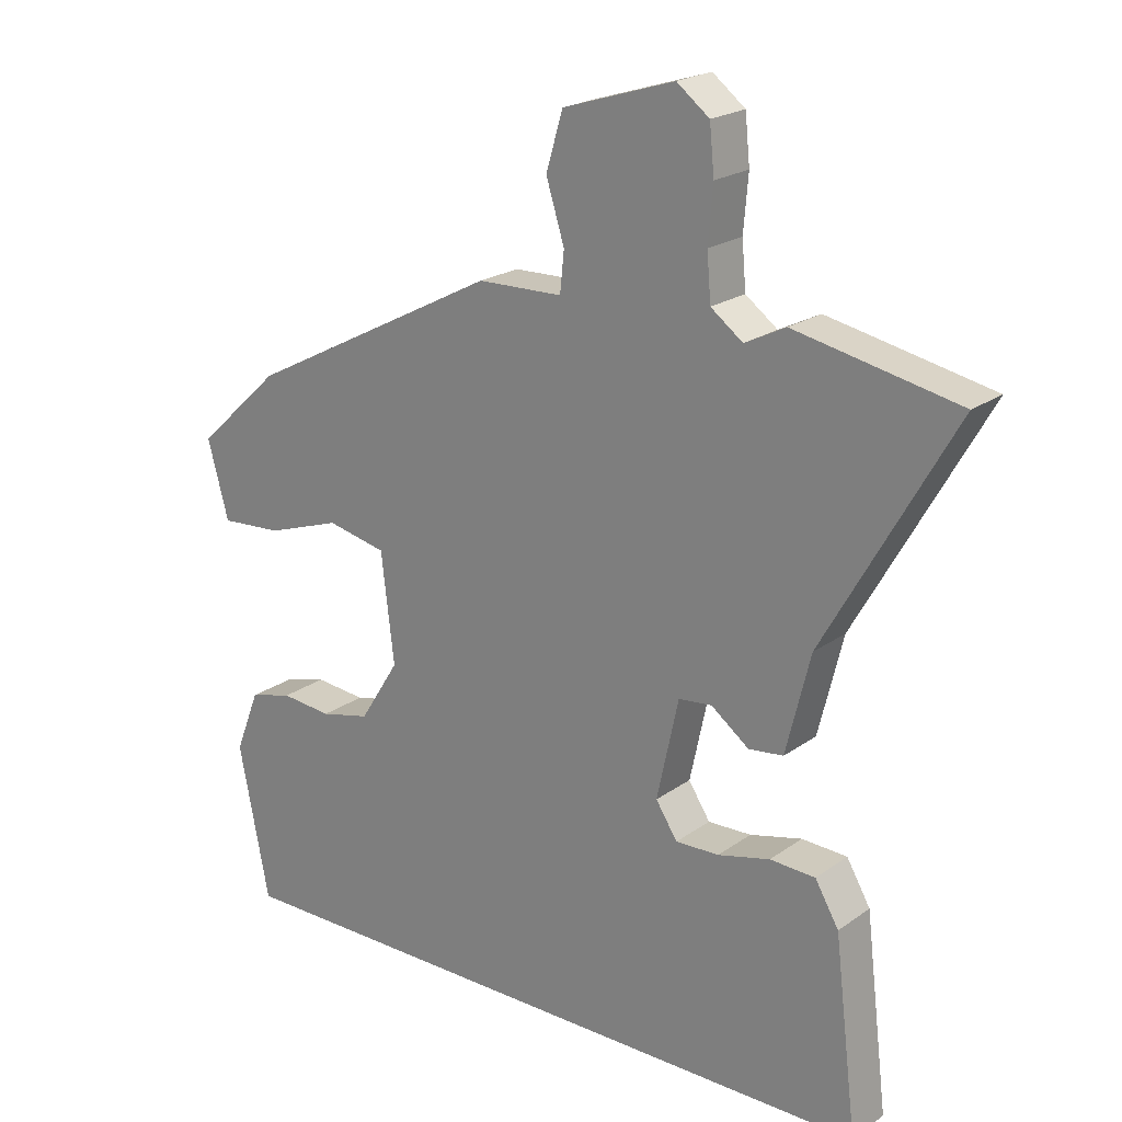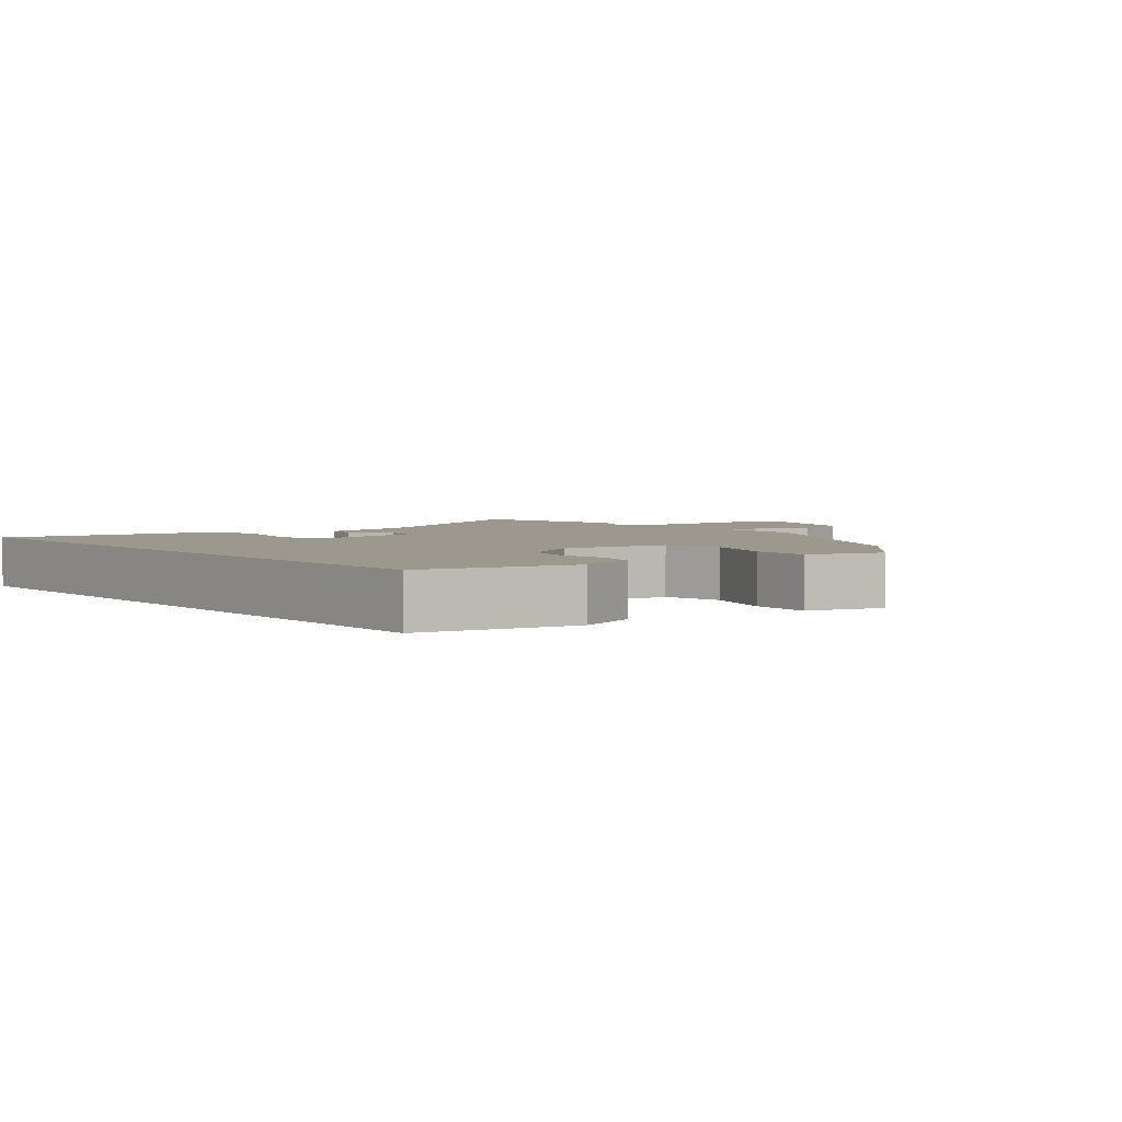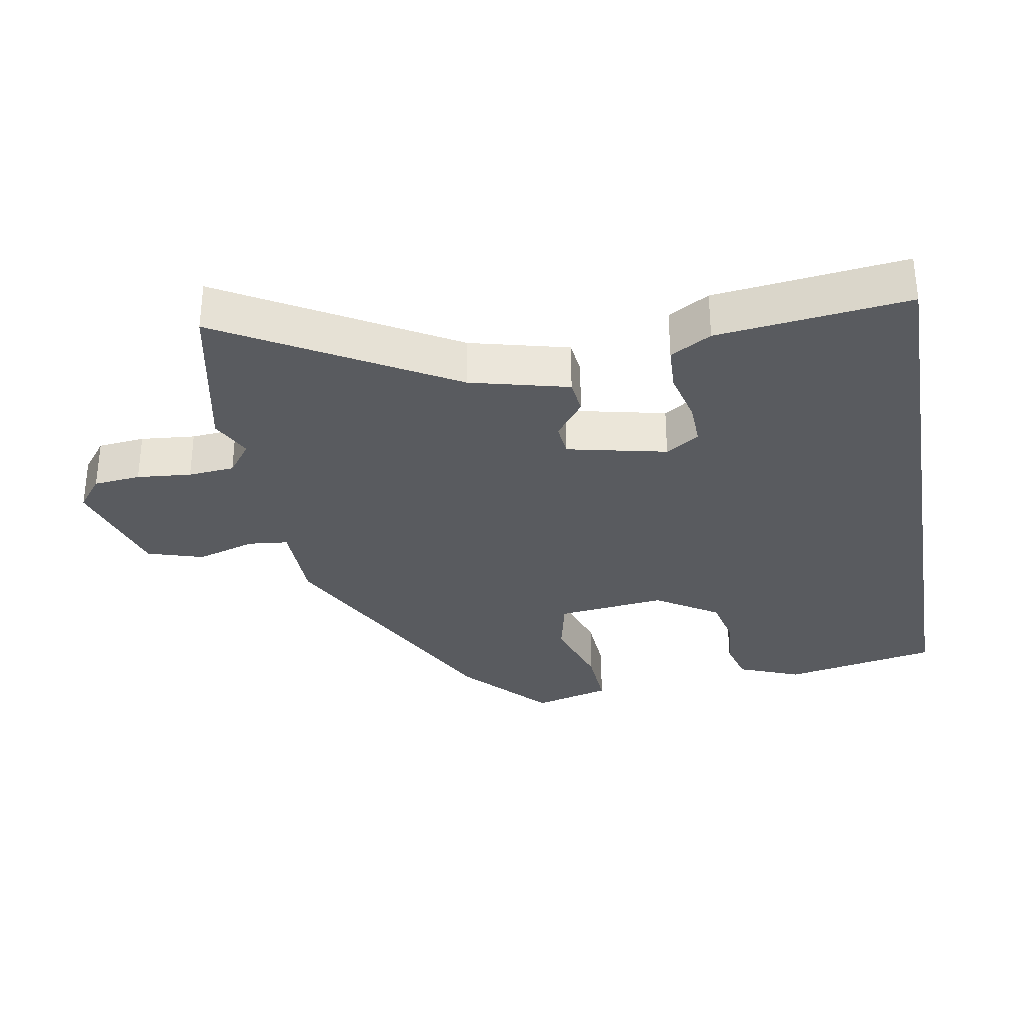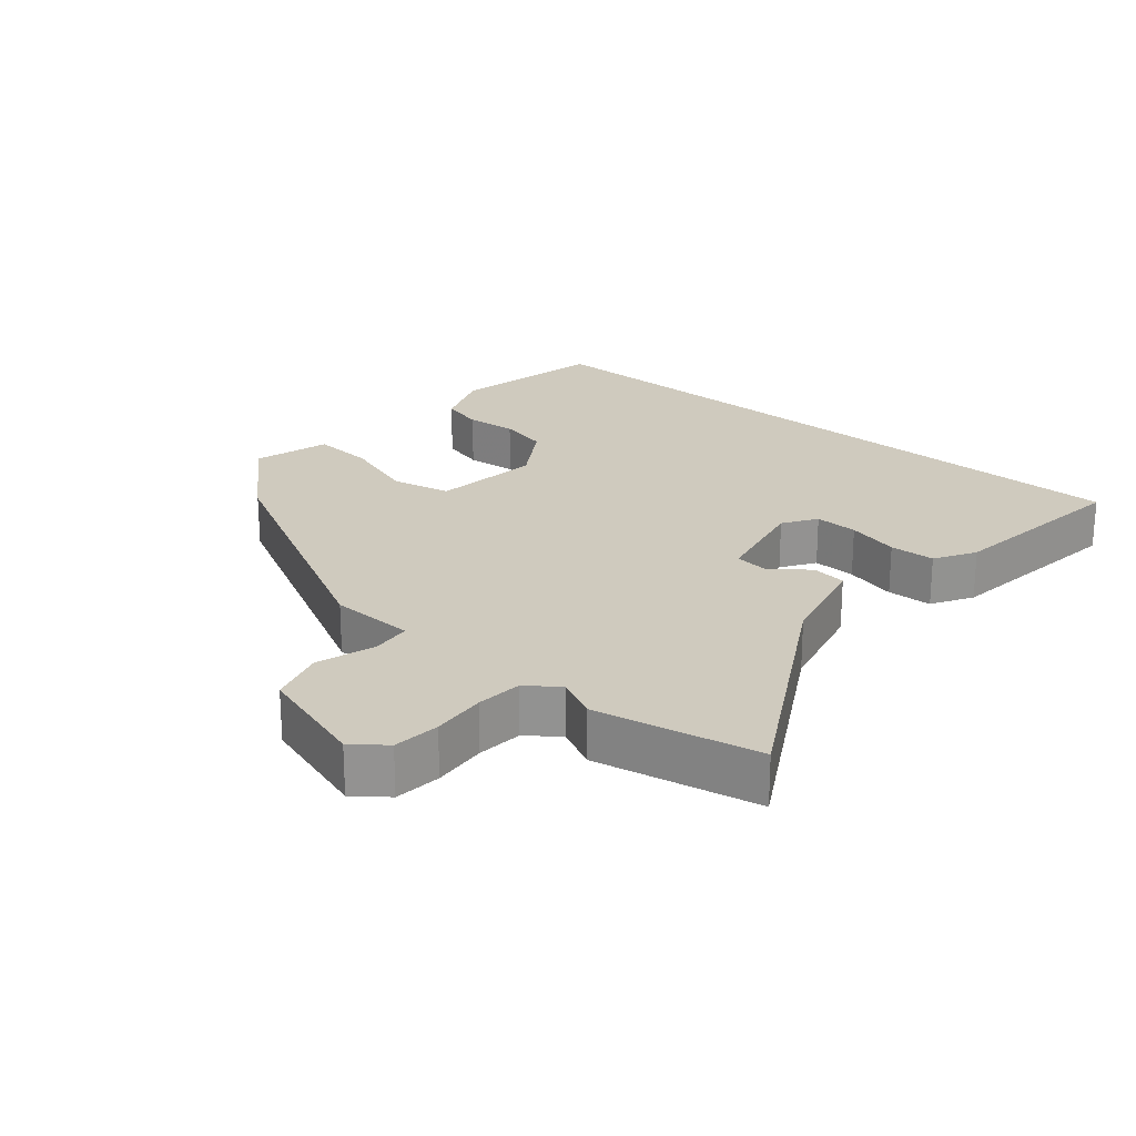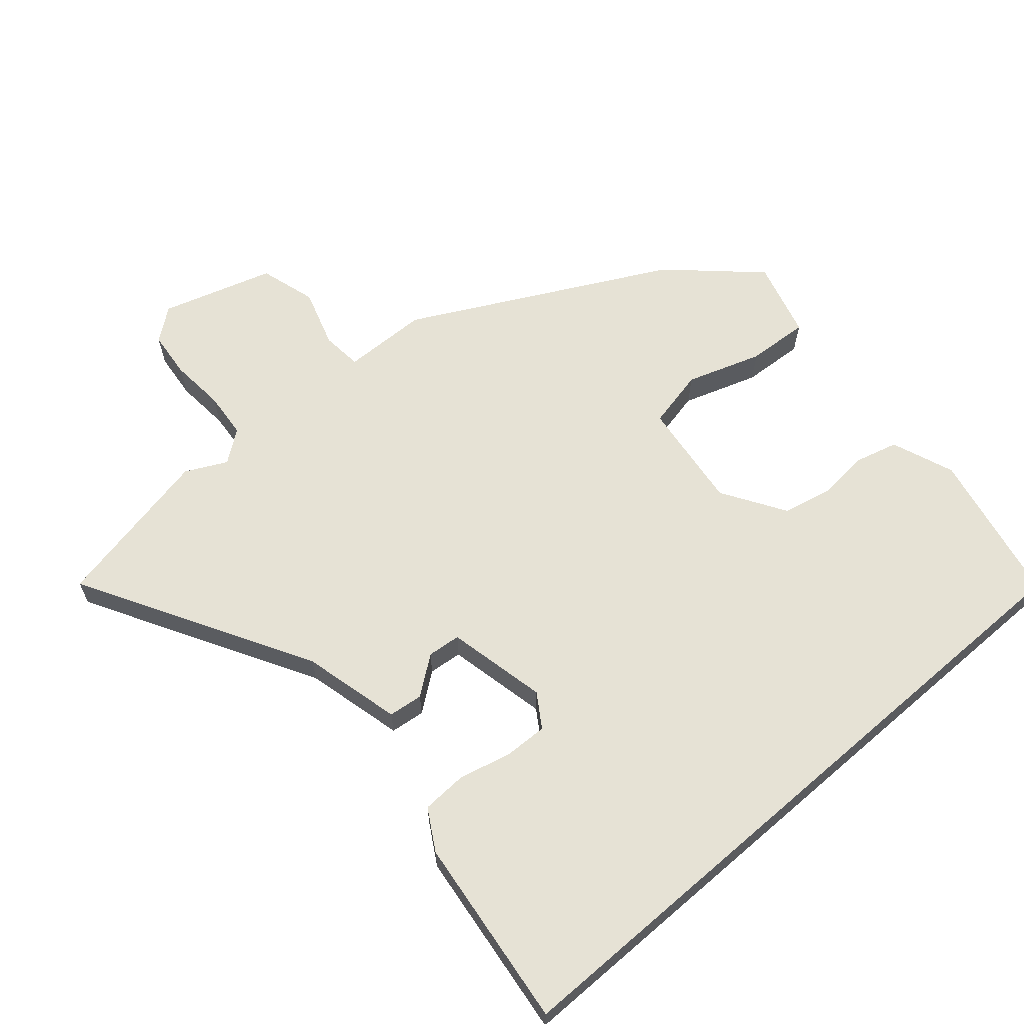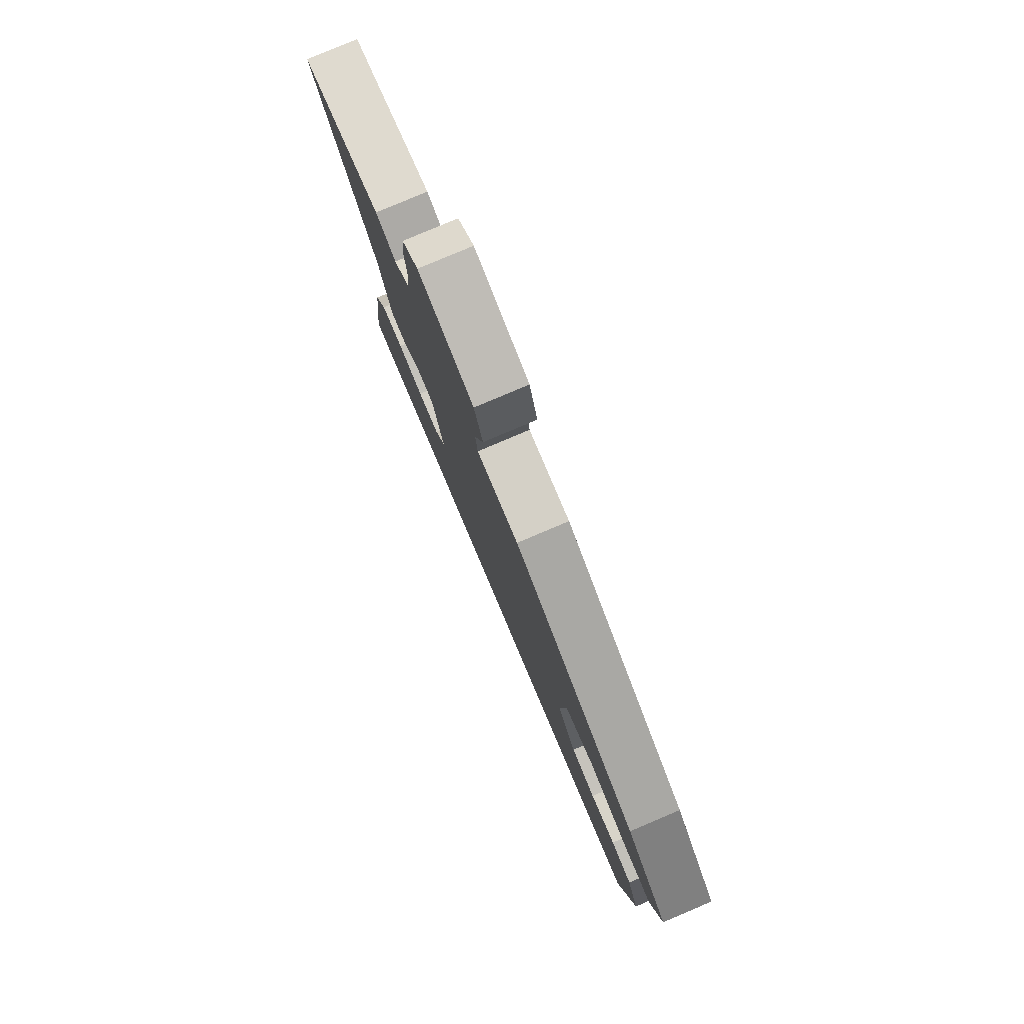
<metadata>
{"format":"obj","ext":"obj","renderer":"f3d","projection":"perspective","resolution":1024,"background":"white","views":[{"elev":21.2,"azim":38.7,"up":"+Z"},{"elev":3.2,"azim":-128.7,"up":"+Y"},{"elev":-32.2,"azim":99.8,"up":"+Y"},{"elev":23.2,"azim":40.5,"up":"+Y"},{"elev":63.9,"azim":139.1,"up":"+Y"},{"elev":79.6,"azim":-113.0,"up":"+Z"}]}
</metadata>
<code>
v -0.466 0.07 -0.5
v -0.511 0.07 -0.274
v -0.475 0.07 -0.182
v -0.412 0.07 -0.165
v -0.337 0.07 -0.172
v -0.264 0.07 -0.155
v -0.206 0.07 -0.063
v -0.225 0.07 0.097
v -0.312 0.07 0.116
v -0.422 0.07 0.079
v -0.513 0.07 0.073
v -0.544 0.07 0.186
v -0.42 0.07 0.301
v -0.046 0.07 0.496
v 0.079 0.07 0.499
v 0.085 0.07 0.558
v 0.058 0.07 0.644
v 0.083 0.07 0.727
v 0.247 0.07 0.778
v 0.295 0.07 0.741
v 0.302 0.07 0.672
v 0.295 0.07 0.592
v 0.301 0.07 0.524
v 0.348 0.07 0.489
v 0.408 0.07 0.519
v 0.649 0.07 0.47
v 0.458 0.07 0.134
v 0.422 0.07 -0.011
v 0.371 0.07 -0.017
v 0.315 0.07 0.025
v 0.266 0.07 0.02
v 0.234 0.07 -0.127
v 0.266 0.07 -0.176
v 0.33 0.07 -0.174
v 0.407 0.07 -0.155
v 0.474 0.07 -0.158
v 0.509 0.07 -0.218
v 0.543 0.07 -0.5
v -0.466 0 -0.5
v -0.511 0 -0.274
v -0.475 0 -0.182
v -0.412 0 -0.165
v -0.337 0 -0.172
v -0.264 0 -0.155
v -0.206 0 -0.063
v -0.225 0 0.097
v -0.312 0 0.116
v -0.422 0 0.079
v -0.513 0 0.073
v -0.544 0 0.186
v -0.42 0 0.301
v -0.046 0 0.496
v 0.079 0 0.499
v 0.085 0 0.558
v 0.058 0 0.644
v 0.083 0 0.727
v 0.247 0 0.778
v 0.295 0 0.741
v 0.302 0 0.672
v 0.295 0 0.592
v 0.301 0 0.524
v 0.348 0 0.489
v 0.408 0 0.519
v 0.649 0 0.47
v 0.458 0 0.134
v 0.422 0 -0.011
v 0.371 0 -0.017
v 0.315 0 0.025
v 0.266 0 0.02
v 0.234 0 -0.127
v 0.266 0 -0.176
v 0.33 0 -0.174
v 0.407 0 -0.155
v 0.474 0 -0.158
v 0.509 0 -0.218
v 0.543 0 -0.5
f 37 38 1
f 36 37 1
f 35 36 1
f 34 35 1
f 33 34 1 2
f 32 33 2
f 31 32 2
f 27 28 29 30
f 27 30 31
f 26 27 31
f 25 26 31
f 24 25 31
f 23 24 31
f 22 23 31
f 20 21 22
f 19 20 22
f 18 19 22
f 17 18 22
f 16 17 22
f 15 16 22 31
f 13 14 15
f 12 13 15
f 11 12 15
f 10 11 15
f 9 10 15
f 8 9 15 31
f 7 8 31
f 6 7 31
f 2 3 4 5
f 2 5 6
f 2 6 31
f 39 76 75
f 39 75 74
f 39 74 73
f 39 73 72
f 40 39 72 71
f 40 71 70
f 40 70 69
f 68 67 66 65
f 69 68 65
f 69 65 64
f 69 64 63
f 69 63 62
f 69 62 61
f 69 61 60
f 60 59 58
f 60 58 57
f 60 57 56
f 60 56 55
f 60 55 54
f 69 60 54 53
f 53 52 51
f 53 51 50
f 53 50 49
f 53 49 48
f 53 48 47
f 69 53 47 46
f 69 46 45
f 69 45 44
f 43 42 41 40
f 44 43 40
f 69 44 40
f 1 39 40 2
f 2 40 41 3
f 3 41 42 4
f 4 42 43 5
f 5 43 44 6
f 6 44 45 7
f 7 45 46 8
f 8 46 47 9
f 9 47 48 10
f 10 48 49 11
f 11 49 50 12
f 12 50 51 13
f 13 51 52 14
f 14 52 53 15
f 15 53 54 16
f 16 54 55 17
f 17 55 56 18
f 18 56 57 19
f 19 57 58 20
f 20 58 59 21
f 21 59 60 22
f 22 60 61 23
f 23 61 62 24
f 24 62 63 25
f 25 63 64 26
f 26 64 65 27
f 27 65 66 28
f 28 66 67 29
f 29 67 68 30
f 30 68 69 31
f 31 69 70 32
f 32 70 71 33
f 33 71 72 34
f 34 72 73 35
f 35 73 74 36
f 36 74 75 37
f 37 75 76 38
f 38 76 39 1

</code>
